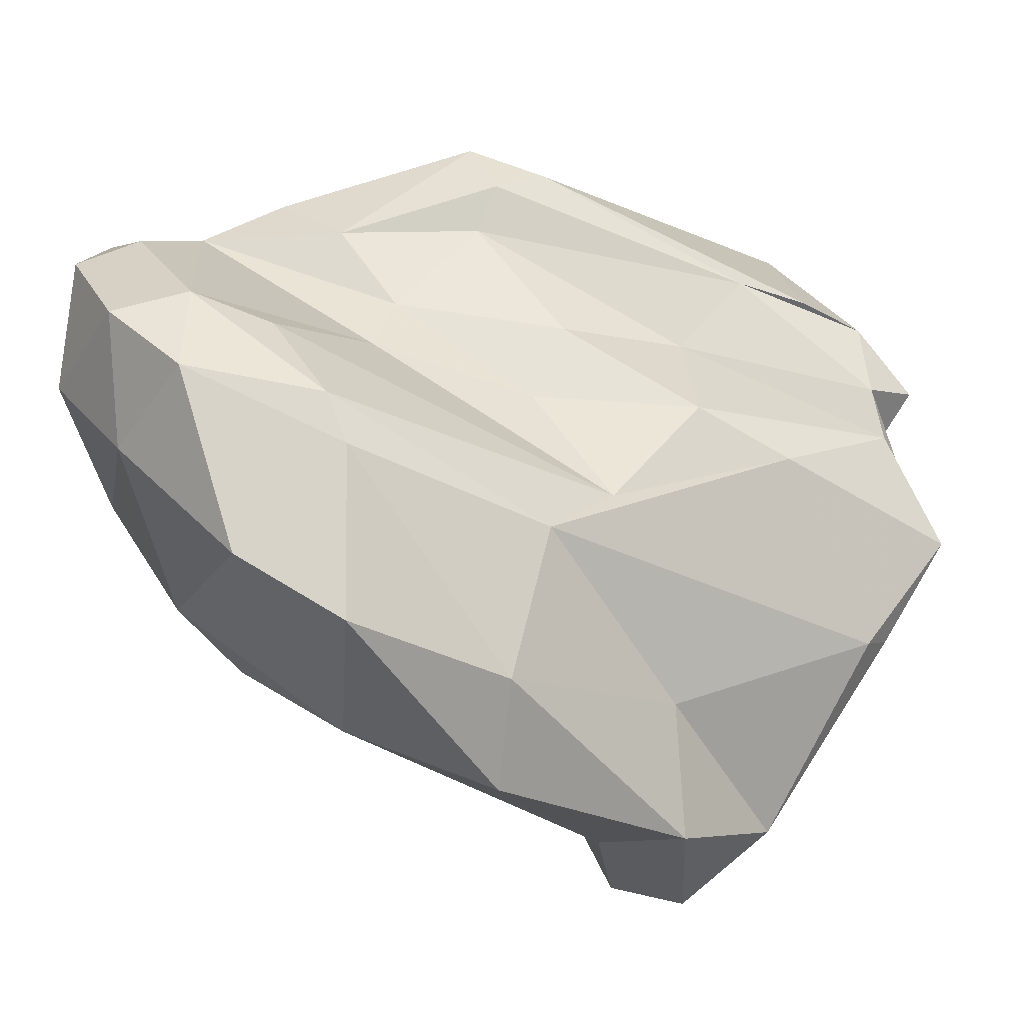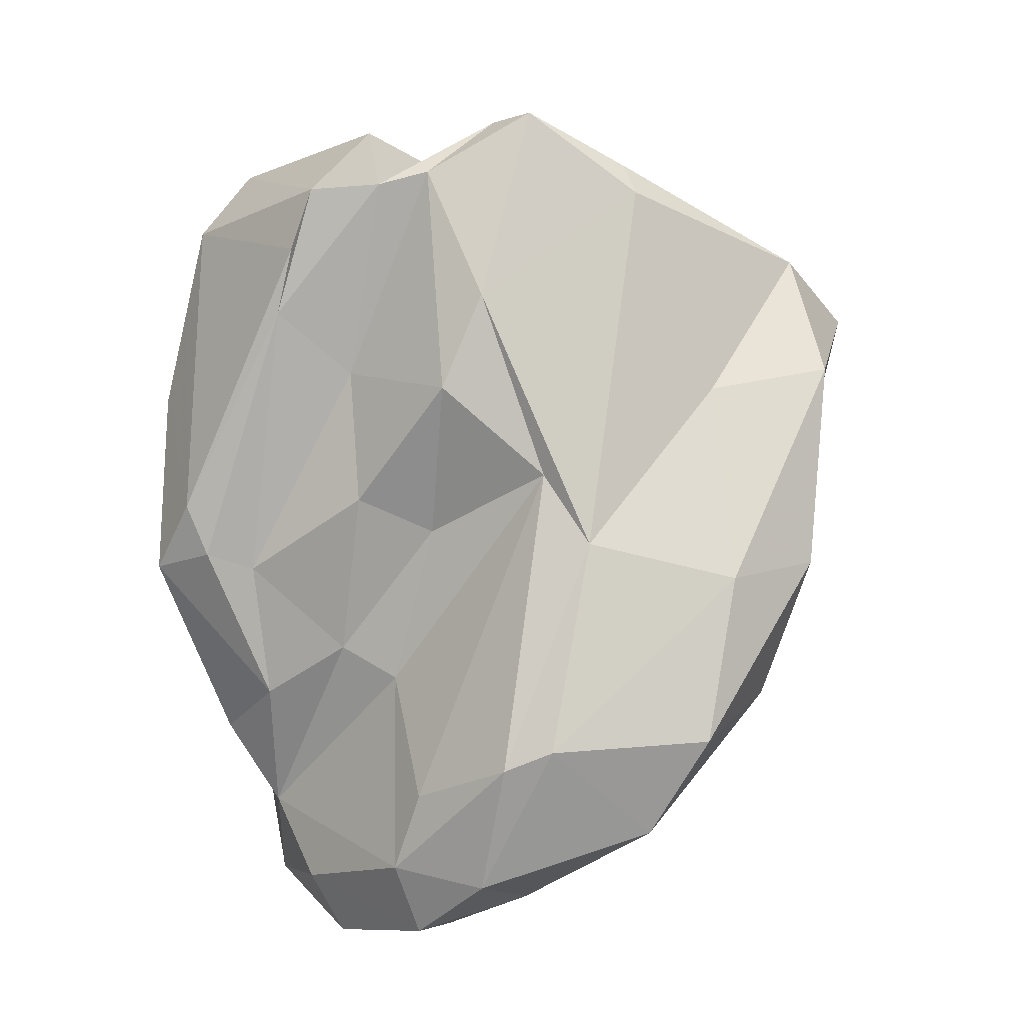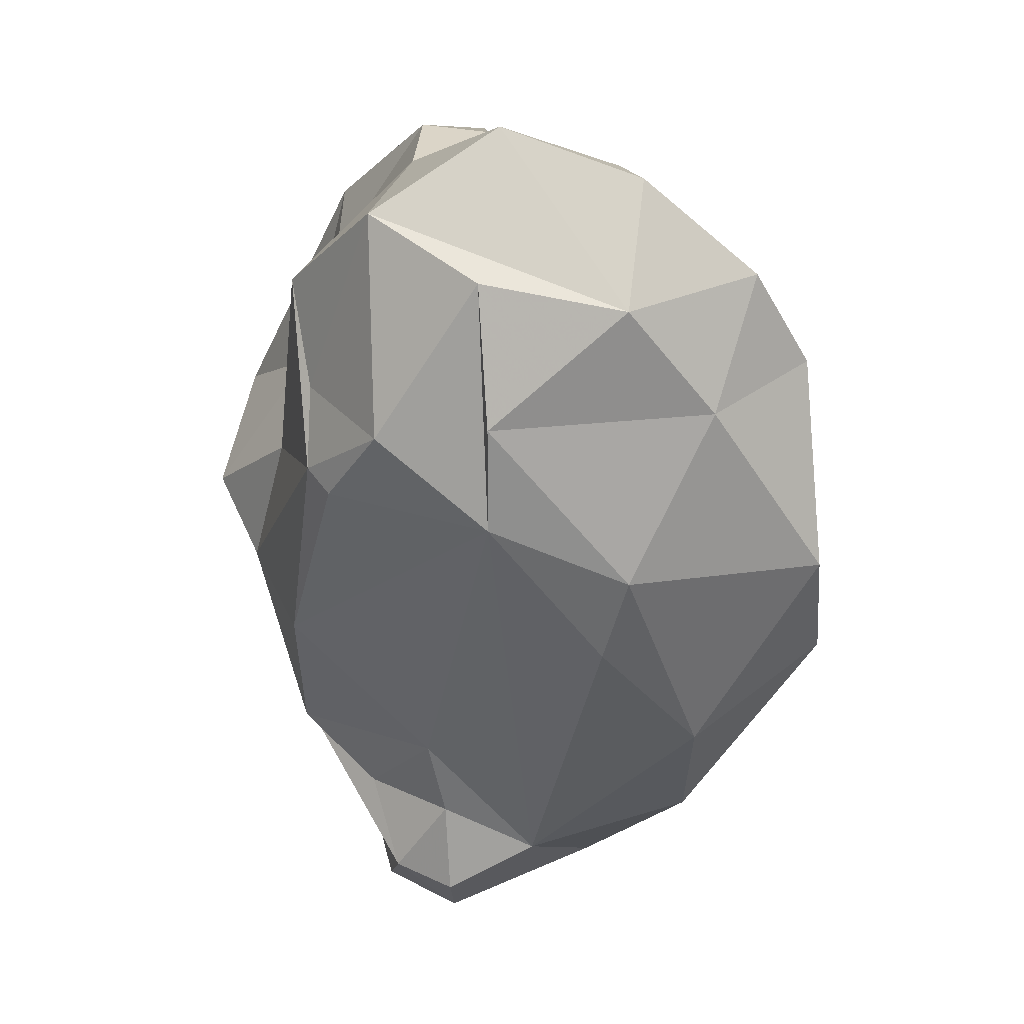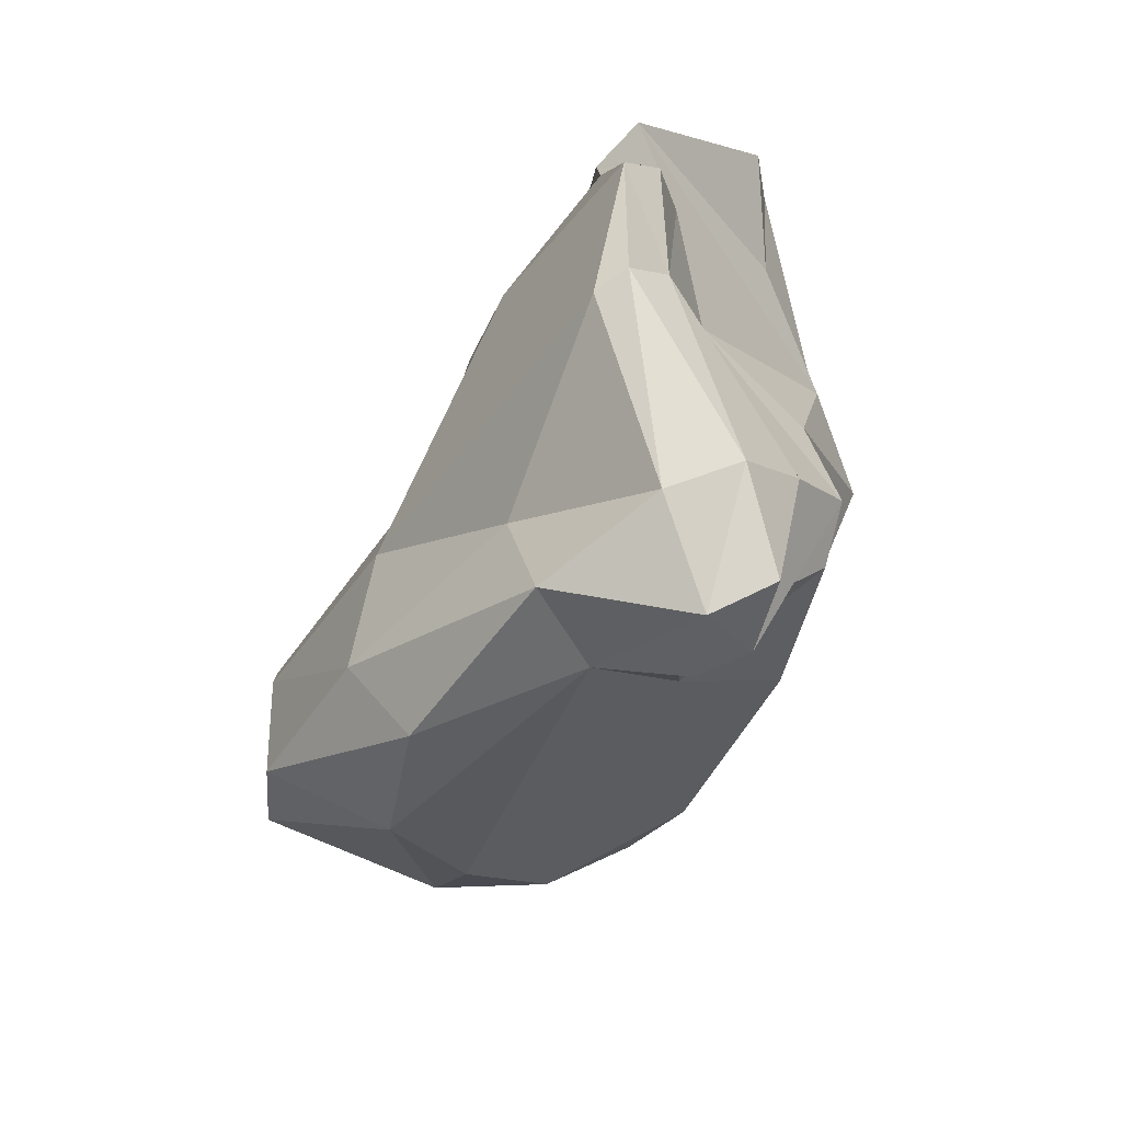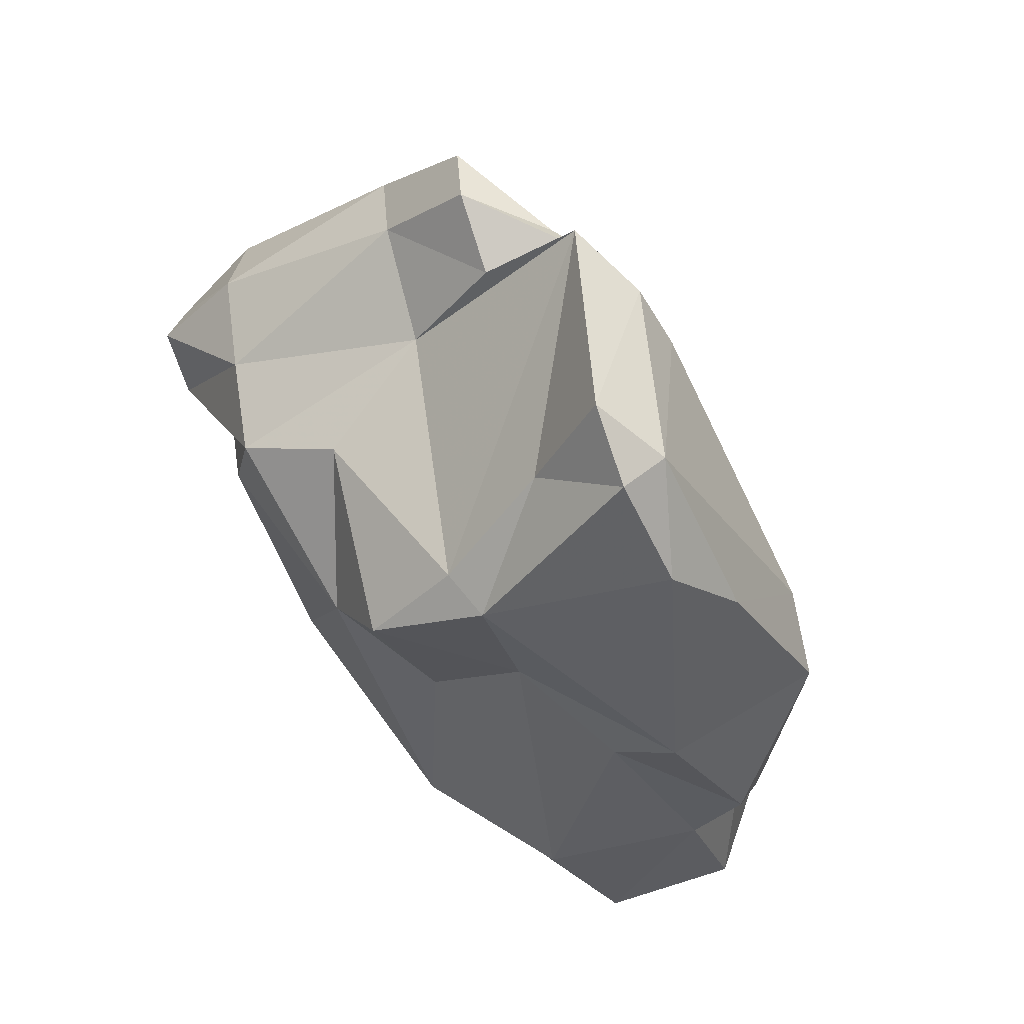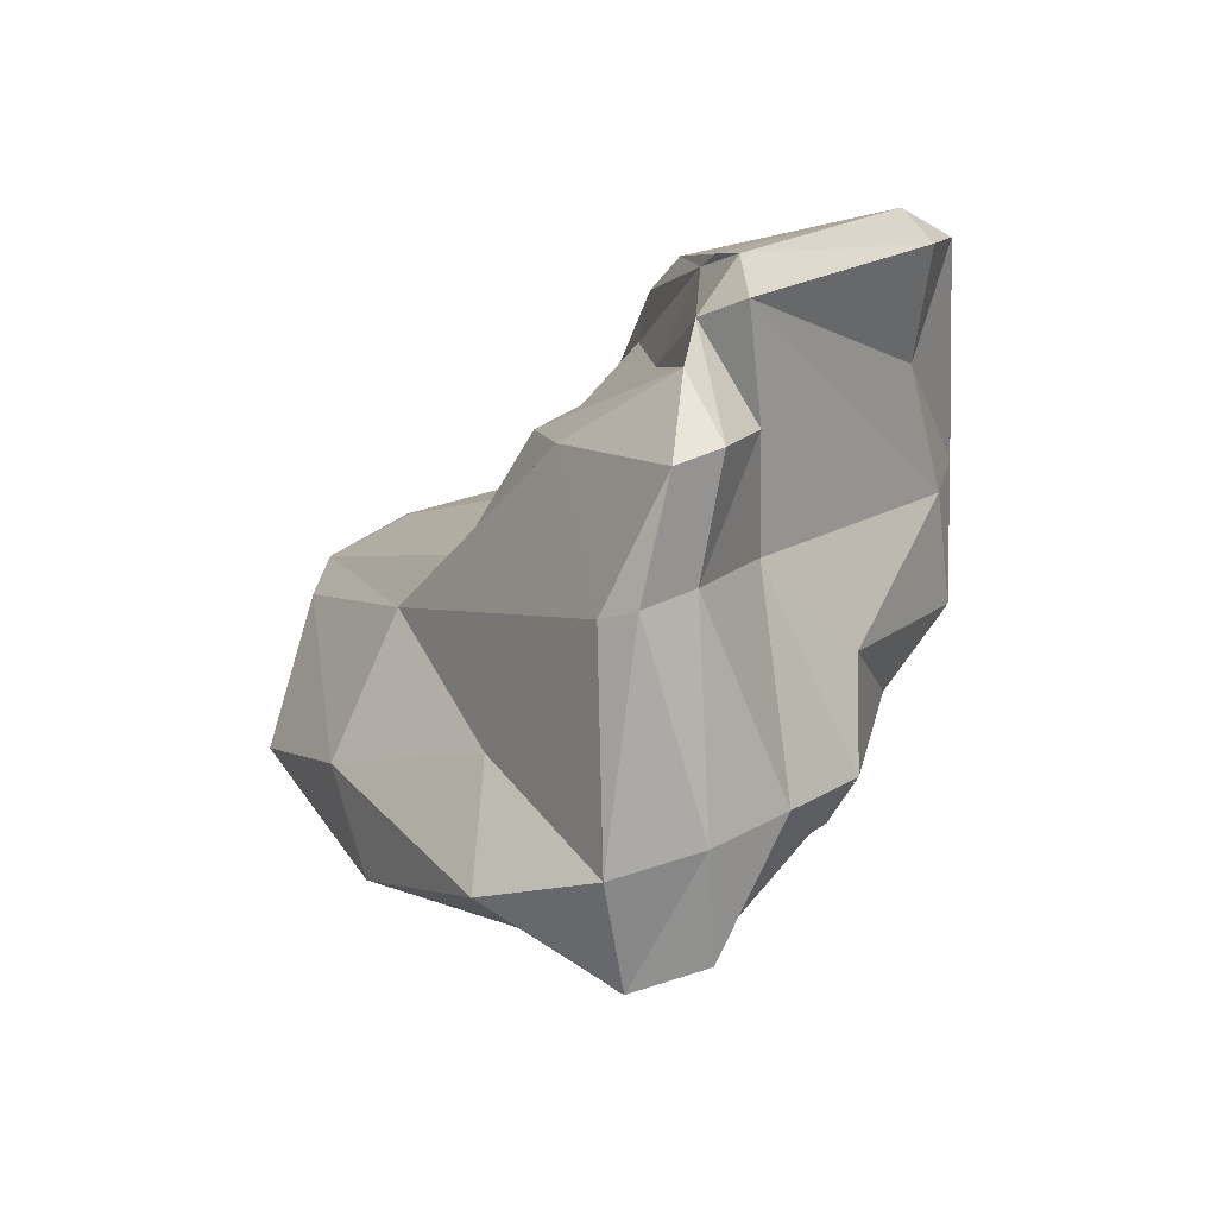
<metadata>
{"format":"obj","ext":"obj","renderer":"f3d","projection":"perspective","resolution":1024,"background":"white","views":[{"elev":-10.5,"azim":93.3,"up":"+Z"},{"elev":25.5,"azim":80.2,"up":"+Y"},{"elev":-9.3,"azim":7.2,"up":"+Z"},{"elev":30.3,"azim":173.9,"up":"+Y"},{"elev":31.7,"azim":-54.9,"up":"+Y"},{"elev":70.5,"azim":-169.9,"up":"+Y"}]}
</metadata>
<code>
v 133.8 278.5 73.01
v 139 274 82.02
v 136.5 283.1 69.36
v 134.5 280.3 77.08
v 135.3 277.5 70.16
v 135.8 286.2 81.61
v 136.8 274.8 73.34
v 136.3 285 77.88
v 137.3 274.7 67.25
v 134.7 281.2 75.54
v 136.6 280.5 64.79
v 137.2 276.3 76.68
v 135.9 282.3 65.84
v 138.9 280.9 62.5
v 136.3 288.4 80.15
v 138.7 267.1 77.16
v 138.9 273.1 79.59
v 139.1 283.4 59.31
v 139.2 267.5 71.26
v 137.7 284.2 63.94
v 139.8 286.3 70.53
v 139.8 280.8 59.51
v 139.9 267.2 70.39
v 139.3 267.2 73.75
v 137.4 286.6 82.09
v 141.7 279.3 61.34
v 139.8 286 61.93
v 140.3 289.4 73.13
v 141.8 289.6 78.27
v 141.5 283.1 58.15
v 141.3 289.3 68.24
v 142.5 287.6 79.12
v 136.7 282.8 82.94
v 139.4 280.8 83.83
v 141.1 291.5 71.54
v 145.1 265.5 68.86
v 141.8 264.8 71.6
v 141.4 277.5 63.32
v 142.3 270 82.94
v 141.7 280.6 58.69
v 142.7 290.1 67.02
v 144.1 278.5 83.48
v 141.2 291.4 76.06
v 143.5 275.8 84.64
v 141.8 263.2 78.04
v 142.4 267.9 81.06
v 145.2 262.6 75.64
v 142.5 286 60.54
v 142.4 292.2 70.45
v 143 285.4 79.75
v 143.8 289.5 66.8
v 142.6 289.9 75.93
v 146.7 282.9 64.47
v 144.9 276.9 82.86
v 142.7 290.3 74.18
v 143.9 283.2 77.27
v 145 276.2 81.22
v 144.5 269.3 82.38
v 145.3 263.7 71.53
v 146.2 279.2 77.35
v 146.1 271.6 80.9
v 146.1 286.8 72.79
v 147.1 283.8 74.37
v 146.8 273.6 78.15
v 148.2 268.8 65.45
v 147.1 278.2 74.81
v 145.9 266.7 80.77
v 145.7 263.5 80.63
v 151.8 277.8 64.74
v 148.9 280.9 71.05
v 146.2 283.2 60.12
v 144.6 280.3 60.09
v 150.7 272.4 63.25
v 149.5 262.7 74.71
v 148.3 272.9 76.41
v 150 277.3 61.44
v 149.1 266.8 67.37
v 151.8 265.3 72.18
v 149.9 263.3 78.82
v 149.1 265.2 79.84
v 153.1 265.1 76.33
v 154.8 269.5 68.26
v 154.6 273 66.21
v 152.2 270.2 76.12
v 150.6 279 69.73
v 152.6 267.6 77.09
v 154.4 272.9 71.72
v 154.2 272.2 73.38
v 154.5 267.7 74.24
g foo
f 40 26 22
f 30 22 18
f 40 22 30
f 36 47 37
f 59 47 36
f 77 59 36
f 23 37 19
f 37 24 19
f 36 37 23
f 65 77 36
f 23 19 9
f 9 36 23
f 38 36 9
f 72 36 38
f 65 36 72
f 77 65 73
f 73 65 72
f 19 5 9
f 11 9 5
f 14 38 11
f 38 9 11
f 76 73 72
f 11 5 13
f 38 14 26
f 72 38 26
f 76 72 71
f 22 26 14
f 72 26 40
f 14 11 13
f 22 14 13
f 22 13 20
f 18 22 20
f 71 72 30
f 72 40 30
f 27 18 20
f 27 30 18
f 27 48 30
f 71 30 48
f 45 47 74
f 59 74 47
f 16 24 45
f 37 45 24
f 47 45 37
f 78 74 59
f 78 59 77
f 82 78 77
f 19 24 16
f 82 77 73
f 19 16 7
f 83 82 73
f 7 1 5
f 7 5 19
f 83 73 76
f 83 76 69
f 1 3 5
f 5 3 13
f 69 76 71
f 69 71 53
f 53 48 51
f 48 53 71
f 27 41 48
f 41 51 48
f 68 45 74
f 79 68 74
f 74 81 79
f 45 68 46
f 45 46 16
f 81 74 78
f 81 78 89
f 16 46 17
f 82 89 78
f 87 89 82
f 12 7 16
f 12 16 17
f 83 87 82
f 1 7 12
f 69 87 83
f 12 4 1
f 10 1 4
f 85 87 69
f 1 10 3
f 3 10 21
f 3 21 13
f 69 53 85
f 51 85 53
f 21 20 13
f 21 31 20
f 20 31 27
f 41 27 31
f 80 67 68
f 80 68 79
f 80 79 81
f 46 68 67
f 86 80 81
f 58 46 67
f 86 67 80
f 81 89 86
f 46 39 17
f 46 58 39
f 58 67 61
f 75 67 86
f 84 75 86
f 88 86 89
f 84 86 88
f 2 17 39
f 61 67 64
f 64 67 75
f 87 88 89
f 70 75 84
f 88 70 84
f 85 88 87
f 17 2 12
f 64 75 66
f 66 75 70
f 85 70 88
f 12 2 4
f 60 66 63
f 66 70 63
f 8 10 4
f 62 70 85
f 63 70 62
f 8 43 10
f 21 10 43
f 51 62 85
f 43 28 21
f 21 28 31
f 28 35 31
f 51 49 62
f 49 31 35
f 49 41 31
f 49 51 41
f 44 39 58
f 61 44 58
f 2 39 44
f 44 61 54
f 33 2 44
f 54 61 57
f 57 61 64
f 60 57 64
f 56 57 60
f 64 66 60
f 4 2 33
f 50 57 56
f 63 56 60
f 6 4 33
f 4 6 8
f 50 56 52
f 62 55 63
f 15 8 6
f 55 52 56
f 55 56 63
f 8 15 43
f 52 28 43
f 49 55 62
f 35 28 52
f 35 52 55
f 55 49 35
f 44 54 42
f 34 33 44
f 42 34 44
f 50 42 54
f 54 57 50
f 32 42 50
f 25 34 42
f 32 25 42
f 25 33 34
f 6 33 25
f 29 25 32
f 15 6 25
f 29 15 25
f 29 32 50
f 50 52 29
f 29 43 15
f 29 52 43
g

</code>
